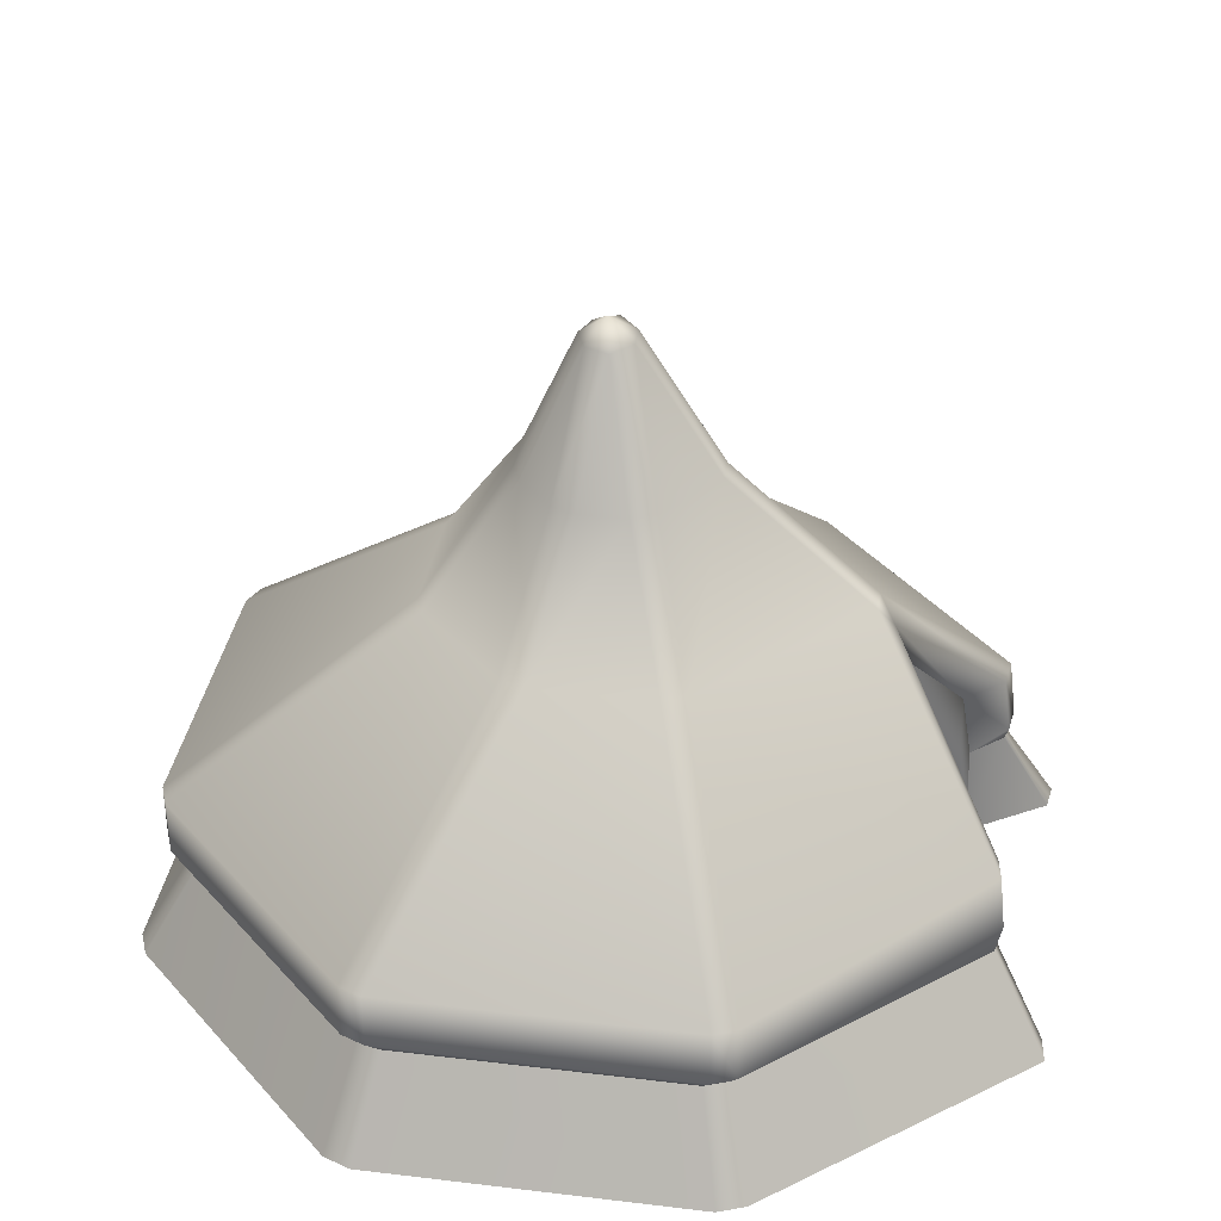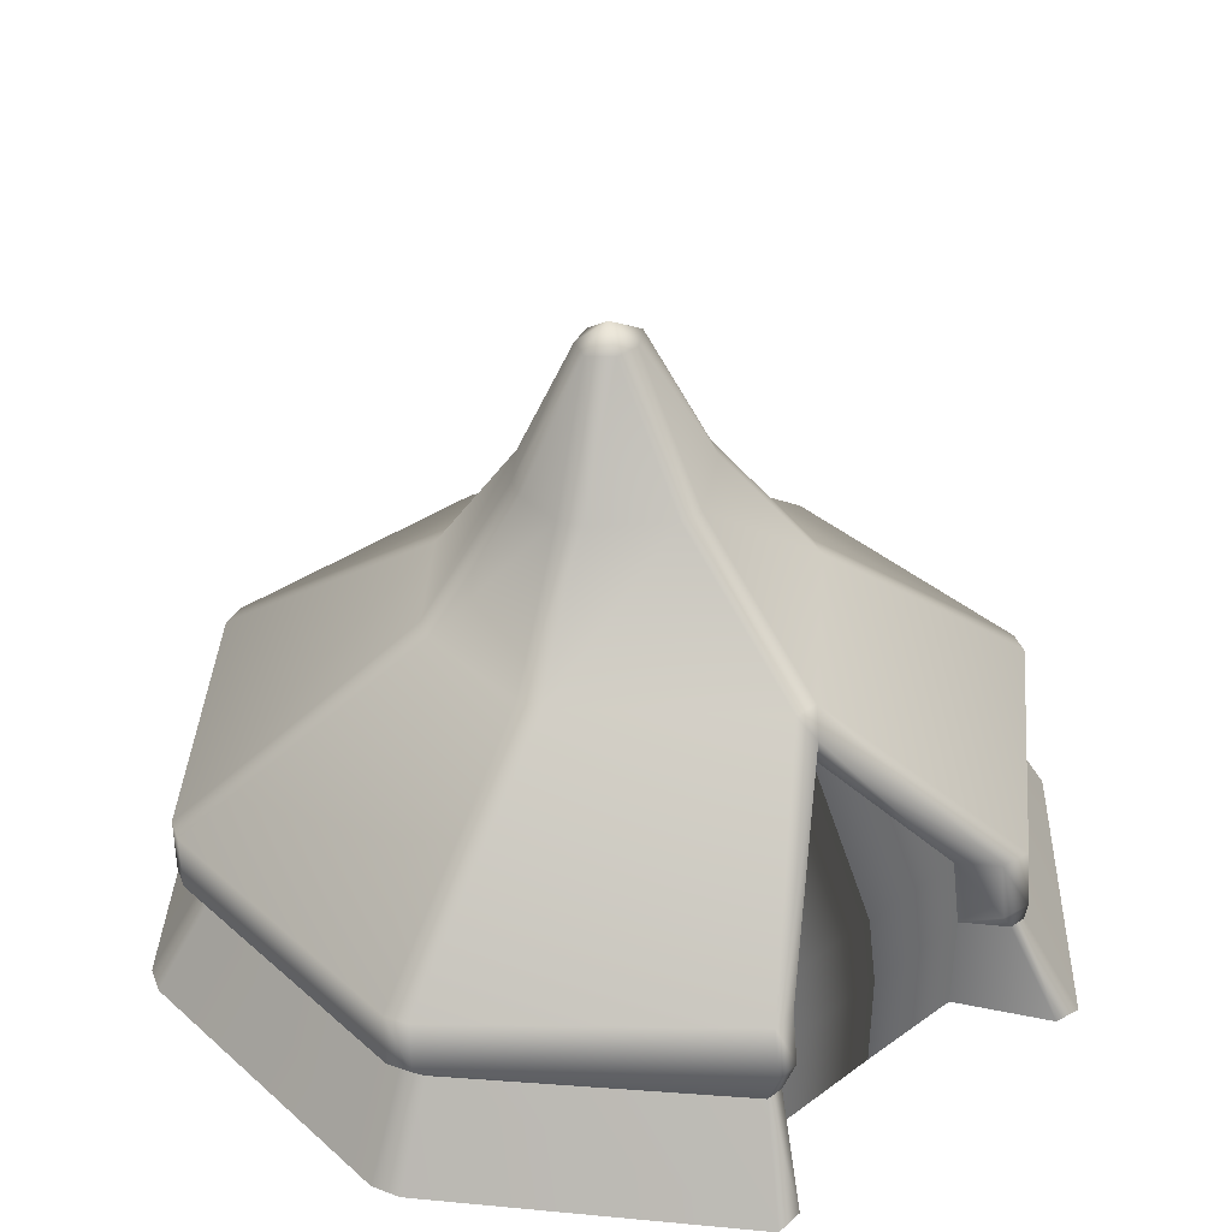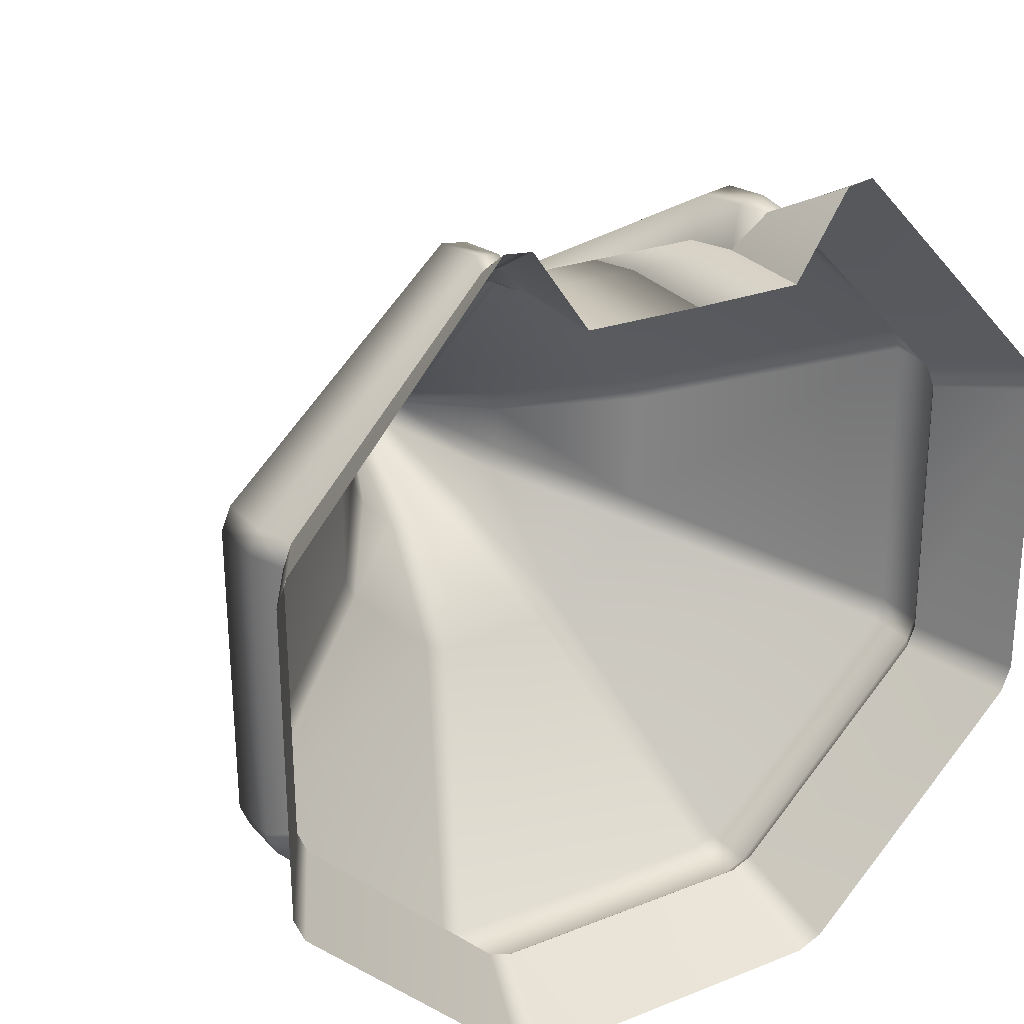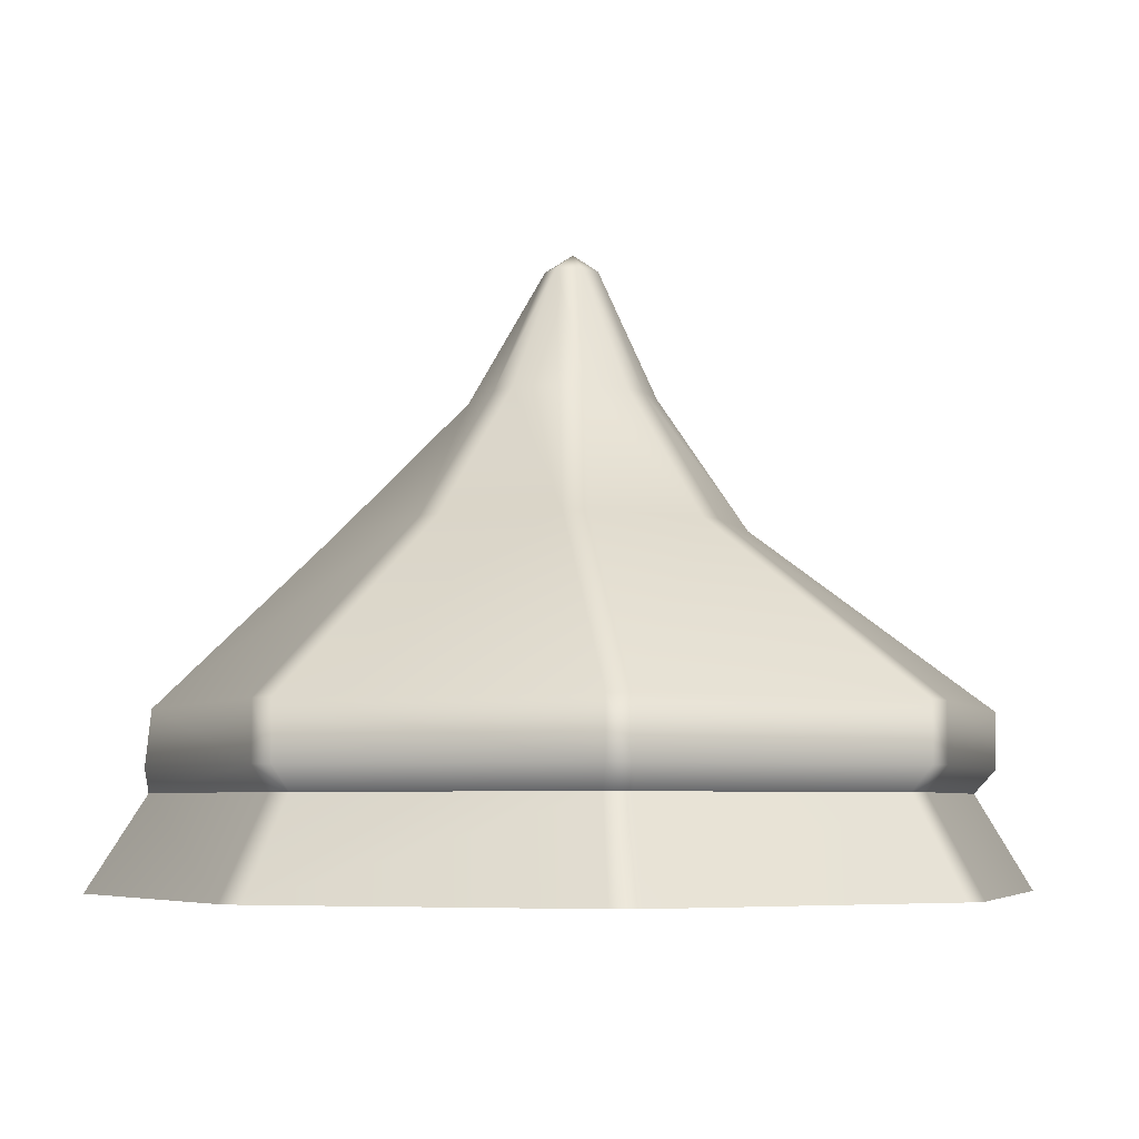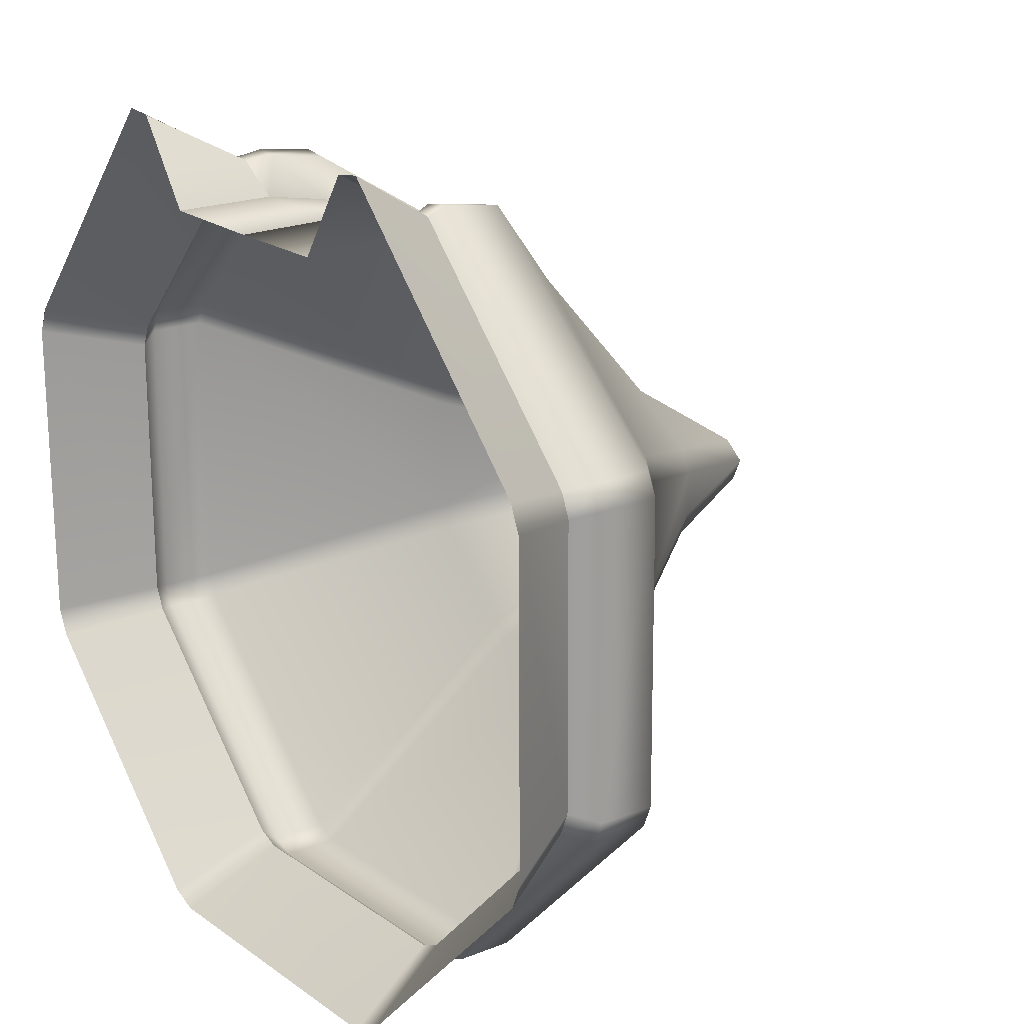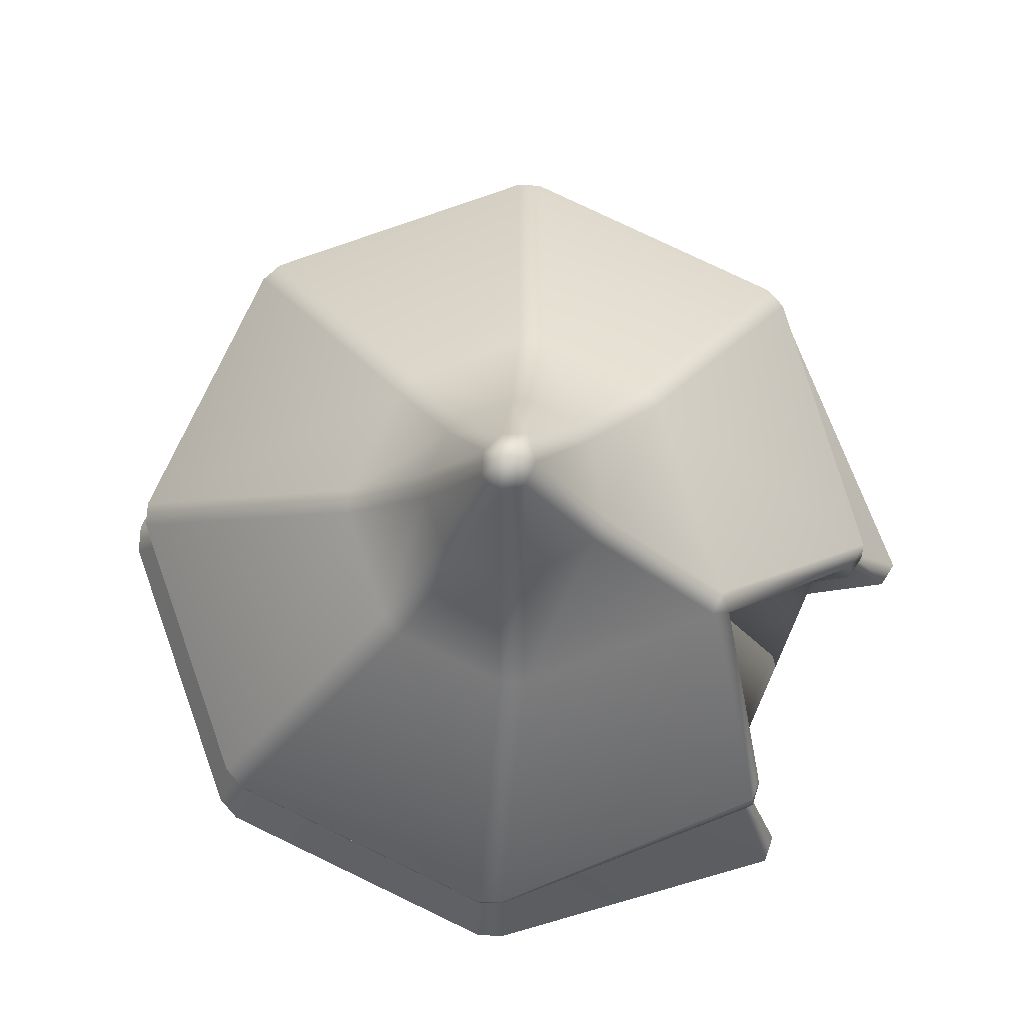
<metadata>
{"format":"obj","ext":"obj","renderer":"f3d","projection":"perspective","resolution":1024,"background":"white","views":[{"elev":35.8,"azim":-81.4,"up":"+Y"},{"elev":37.1,"azim":-42.1,"up":"+Y"},{"elev":26.7,"azim":-31.5,"up":"+Z"},{"elev":-5.1,"azim":106.7,"up":"+Y"},{"elev":19.0,"azim":52.8,"up":"+Z"},{"elev":79.3,"azim":-64.8,"up":"+Y"}]}
</metadata>
<code>
g ENV_S06_BG_smollTent_Big_Orange_MO
v 4.387e-05 3.31 2.814
v 1.227 1.804 3.641
v 0.02636 1.804 3.66
v 1.227 1.098 3.757
v 0.02636 1.098 3.777
v 0.03829 -4.387e-05 3.757
v 1.227 -4.387e-05 3.746
v 1.227 -4.387e-05 3.746
v 1.227 1.098 3.757
v 1.619 1.033 4.11
v 1.813 -4.387e-05 4.656
v 1.81 1.033 4.113
v 2.106 -4.387e-05 4.694
v 4.51 -4.387e-05 2.11
v 3.945 1.033 1.854
v 4.629 -4.387e-05 1.822
v 4.511 -4.387e-05 2.093
v 4.049 1.033 1.602
v 4.068 1.033 -1.45
v 4.65 -4.387e-05 -1.669
v 3.965 1.033 -1.702
v 4.533 -4.387e-05 -1.958
v 1.821 1.033 -3.873
v 2.081 -4.387e-05 -4.442
v 1.57 1.033 -3.979
v 1.793 -4.387e-05 -4.563
v -1.481 1.033 -3.998
v -1.697 -4.387e-05 -4.585
v -1.986 -4.387e-05 -4.467
v -1.733 1.033 -3.895
v -4.469 -4.387e-05 -2.015
v -3.904 1.033 -1.752
v -4.59 -4.387e-05 -1.727
v -4.01 1.033 -1.5
v -4.612 -4.387e-05 1.763
v -4.03 1.033 1.551
v -3.929 1.033 1.805
v -4.498 -4.387e-05 2.053
v -4.498 -4.387e-05 2.036
v -2.166 -4.387e-05 4.738
v -1.778 1.034 4.15
v -1.853 -4.387e-05 4.702
v -1.586 1.033 4.145
v -1.226 -4.387e-05 3.788
v -1.226 1.098 3.797
v 0.02636 1.098 3.777
v 0.03829 -4.387e-05 3.757
v -1.226 -4.387e-05 3.788
v -1.226 1.098 3.797
v -1.226 1.804 3.68
v 0.02636 1.804 3.66
v 4.387e-05 3.31 2.814
v -1.226 1.804 3.68
v -1.226 1.098 3.797
v -1.443 1.288 4.182
v -1.586 1.033 4.145
v -1.703 1.289 4.215
v -1.72 1.913 4.148
v -4.146 1.293 1.891
v -1.778 1.034 4.15
v -3.929 1.033 1.805
v -4.03 1.033 1.551
v -1.439 1.915 4.105
v -0.008026 3.574 2.908
v 4.387e-05 3.31 2.814
v 1.227 1.804 3.641
v -4.254 1.293 1.64
v -4.01 1.033 -1.5
v -4.254 1.913 1.64
v -4.234 1.293 -1.595
v -4.146 1.913 1.891
v -4.128 1.293 -1.846
v -3.904 1.033 -1.752
v -1.733 1.033 -3.895
v -1.814 3.845 1.09
v -0.147 3.843 2.734
v -1.921 3.845 0.8393
v -4.128 1.913 -1.846
v -1.825 1.293 -4.12
v -4.234 1.913 -1.594
v -1.916 3.845 -0.4614
v -1.572 1.293 -4.223
v -1.481 1.033 -3.998
v 1.57 1.033 -3.979
v -1.81 3.845 -0.7126
v -0.9107 5.25 0.6578
v -1.031 5.251 0.4129
v -1.027 5.254 -0.102
v -0.425 6.648 0.1298
v -0.1903 5.25 1.199
v -0.9192 5.256 -0.3525
v -0.2103 6.648 0.3378
v -0.8811 3.845 -1.628
v -0.5481 5.262 -0.7124
v -0.3189 6.648 -0.1213
v -0.06293 6.846 0.061
v 0.06232 6.648 0.3389
v 0.08232 5.252 1.201
v -0.2948 5.265 -0.8128
v -1.825 1.913 -4.12
v -0.6287 3.845 -1.731
v -1.572 1.913 -4.223
v -0.06574 6.648 -0.2218
v 0.2207 5.269 -0.8047
v 0.1856 6.648 -0.116
v 0.683 3.845 -1.721
v 1.664 1.293 -4.202
v 0.3018 6.648 0.1364
v 0.4716 5.272 -0.6979
v 0.8314 5.273 -0.3326
v 1.664 1.913 -4.202
v 1.915 1.293 -4.096
v 1.821 1.033 -3.873
v 3.965 1.033 -1.702
v 1.915 1.913 -4.096
v 0.9347 3.845 -1.616
v 4.189 1.293 -1.794
v 4.189 1.913 -1.794
v 1.858 3.845 -0.6833
v 4.292 1.293 -1.541
v 4.068 1.033 -1.45
v 4.292 1.913 -1.541
v 0.9352 5.273 -0.08056
v 4.272 1.293 1.694
v 4.049 1.033 1.602
v 1.962 3.845 -0.4311
v 4.272 1.913 1.694
v 0.9349 5.27 0.4232
v 4.161 1.293 1.943
v 3.945 1.033 1.854
v 1.81 1.033 4.113
v 4.161 1.913 1.943
v 1.956 3.845 0.8714
v 0.8124 5.267 0.6669
v 1.845 3.845 1.121
v 1.756 1.298 4.19
v 1.619 1.033 4.11
v 1.773 1.913 4.109
v 0.1258 3.845 2.738
v 1.438 1.915 4.064
v 1.444 1.288 4.148
v 1.227 1.098 3.757
g ENV_S06_BG_smollTent_Big_Orange_MO_0
f 3 2 1
f 3 4 2
f 3 5 4
f 6 4 5
f 6 7 4
f 10 9 8
f 10 8 11
f 12 10 11
f 12 11 13
f 14 12 13
f 14 15 12
f 16 15 14
f 14 17 16
f 16 18 15
f 16 19 18
f 16 20 19
f 21 19 20
f 21 20 22
f 22 23 21
f 22 24 23
f 25 23 24
f 25 24 26
f 26 27 25
f 26 28 27
f 29 27 28
f 29 30 27
f 31 30 29
f 31 32 30
f 33 32 31
f 33 34 32
f 35 34 33
f 35 36 34
f 37 36 35
f 37 35 38
f 38 35 39
f 40 37 38
f 40 41 37
f 42 41 40
f 42 43 41
f 44 43 42
f 44 45 43
f 48 47 46
f 48 46 49
f 50 49 46
f 50 46 51
f 51 52 50
f 55 54 53
f 55 56 54
f 56 55 57
f 55 58 57
f 59 57 58
f 56 57 60
f 60 57 59
f 60 59 61
f 59 62 61
f 55 53 63
f 55 63 58
f 64 63 53
f 64 58 63
f 64 53 65
f 64 65 66
f 59 67 62
f 68 62 67
f 59 69 67
f 68 67 70
f 70 67 69
f 59 58 71
f 59 71 69
f 68 70 72
f 68 72 73
f 74 73 72
f 58 75 71
f 64 76 58
f 58 76 75
f 71 77 69
f 71 75 77
f 70 78 72
f 74 72 79
f 79 72 78
f 70 69 80
f 70 80 78
f 69 81 80
f 69 77 81
f 74 79 82
f 74 82 83
f 84 83 82
f 80 85 78
f 80 81 85
f 86 77 75
f 81 77 87
f 86 87 77
f 81 87 88
f 88 85 81
f 88 87 89
f 89 87 86
f 75 90 86
f 75 76 90
f 88 91 85
f 91 88 89
f 89 86 92
f 86 90 92
f 78 85 93
f 94 85 91
f 94 93 85
f 91 89 95
f 94 91 95
f 92 96 89
f 89 96 95
f 90 97 92
f 97 96 92
f 76 98 90
f 90 98 97
f 99 94 95
f 93 94 99
f 78 93 100
f 79 78 100
f 100 93 101
f 93 99 101
f 79 100 102
f 100 101 102
f 79 102 82
f 99 95 103
f 95 96 103
f 104 101 99
f 104 99 103
f 103 96 105
f 105 104 103
f 104 106 101
f 102 101 106
f 107 82 102
f 84 82 107
f 105 96 108
f 108 96 97
f 105 109 104
f 106 104 109
f 110 109 105
f 108 110 105
f 107 102 111
f 102 106 111
f 84 107 112
f 84 112 113
f 114 113 112
f 107 111 115
f 106 115 111
f 107 115 112
f 106 109 116
f 110 116 109
f 106 116 115
f 114 112 117
f 117 112 115
f 116 118 115
f 117 115 118
f 110 119 116
f 116 119 118
f 114 117 120
f 114 120 121
f 117 118 122
f 119 122 118
f 117 122 120
f 119 110 123
f 108 123 110
f 124 121 120
f 124 125 121
f 119 126 122
f 119 123 126
f 127 120 122
f 127 124 120
f 126 127 122
f 123 108 128
f 126 123 128
f 125 124 129
f 125 129 130
f 131 130 129
f 124 127 132
f 124 132 129
f 126 133 127
f 126 128 133
f 133 132 127
f 134 128 108
f 134 108 97
f 134 97 98
f 135 133 128
f 135 128 134
f 133 135 132
f 98 135 134
f 131 129 136
f 137 131 136
f 129 132 138
f 138 132 135
f 129 138 136
f 98 139 135
f 138 135 139
f 76 139 98
f 64 139 76
f 139 140 138
f 139 64 140
f 136 138 140
f 64 66 140
f 137 136 141
f 136 140 141
f 66 141 140
f 137 141 142
f 66 142 141

</code>
